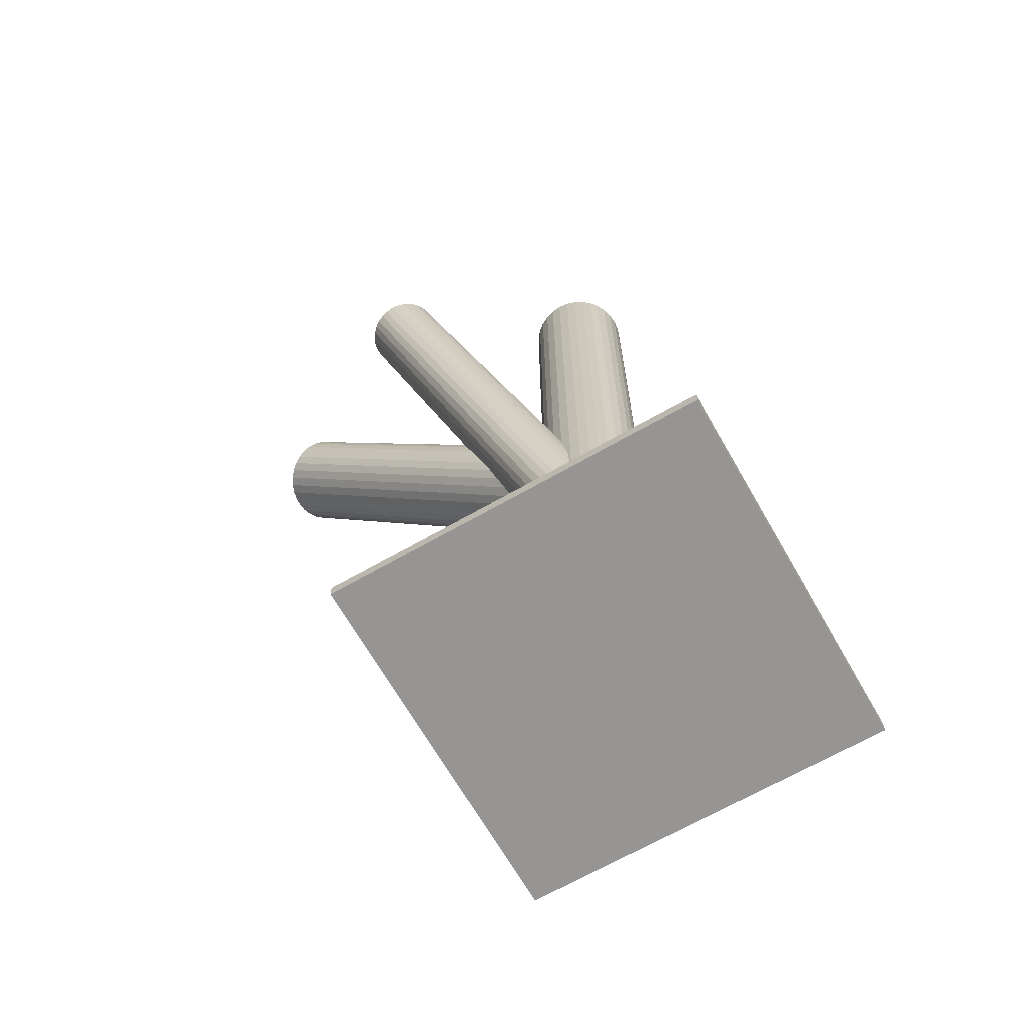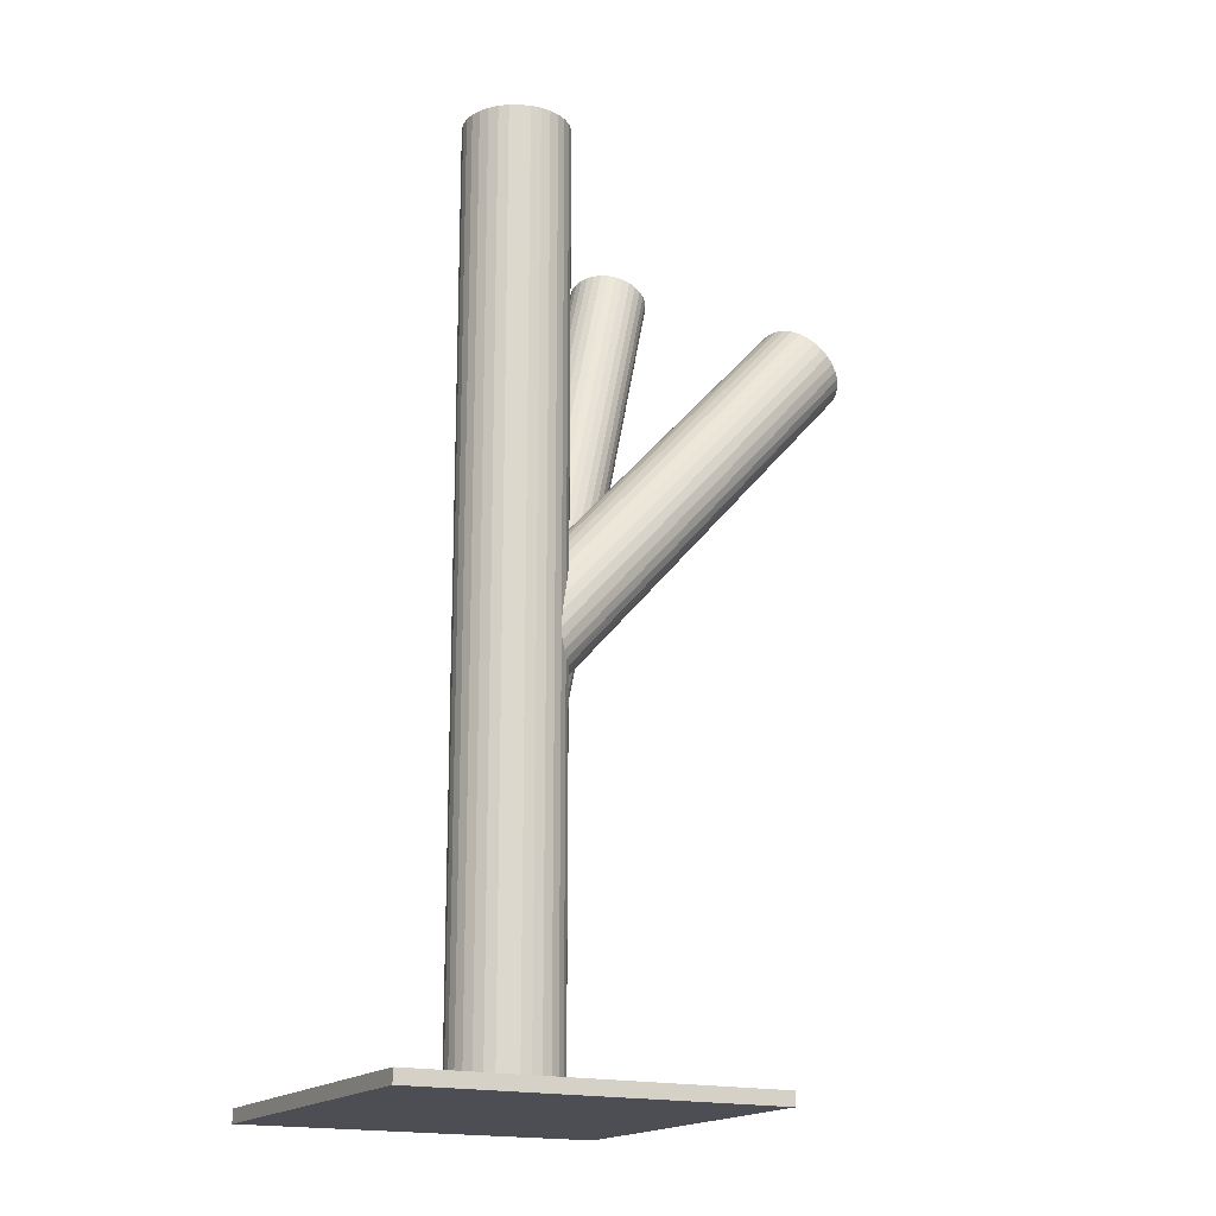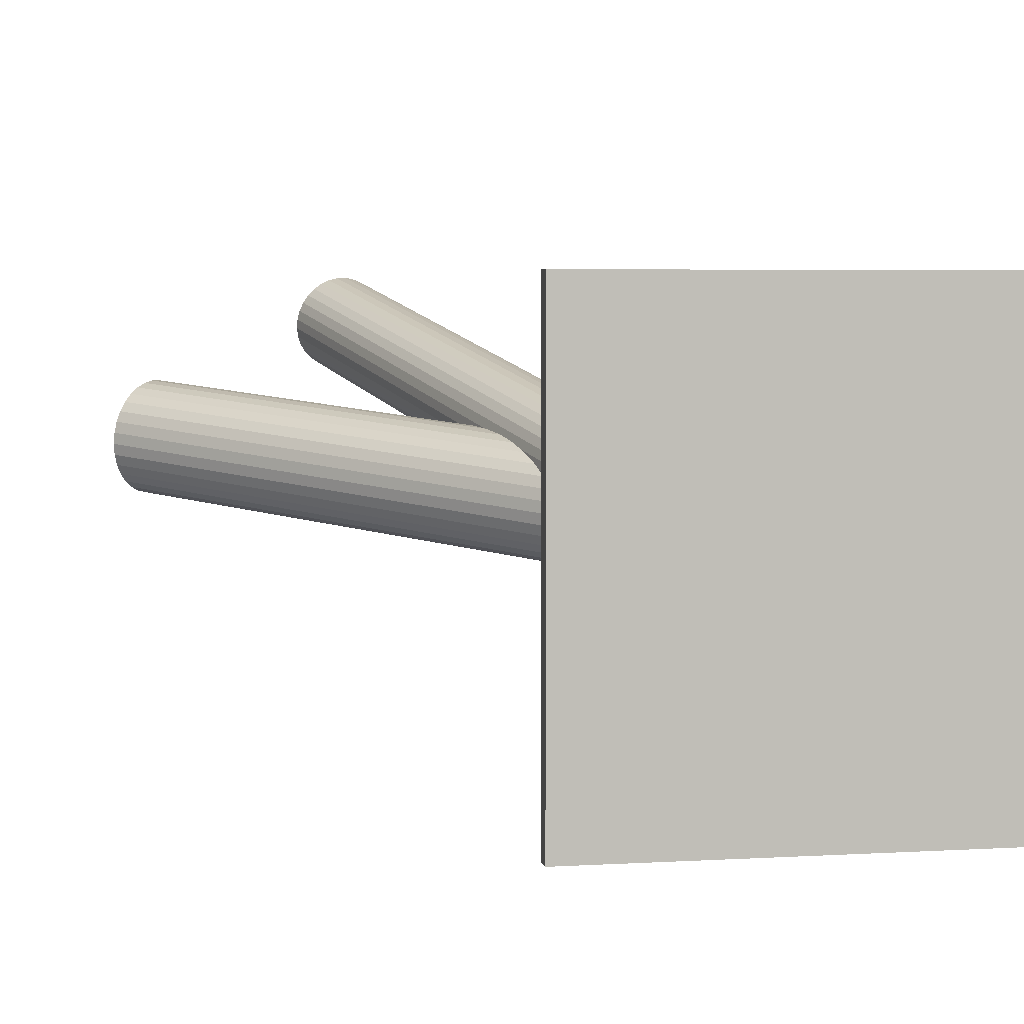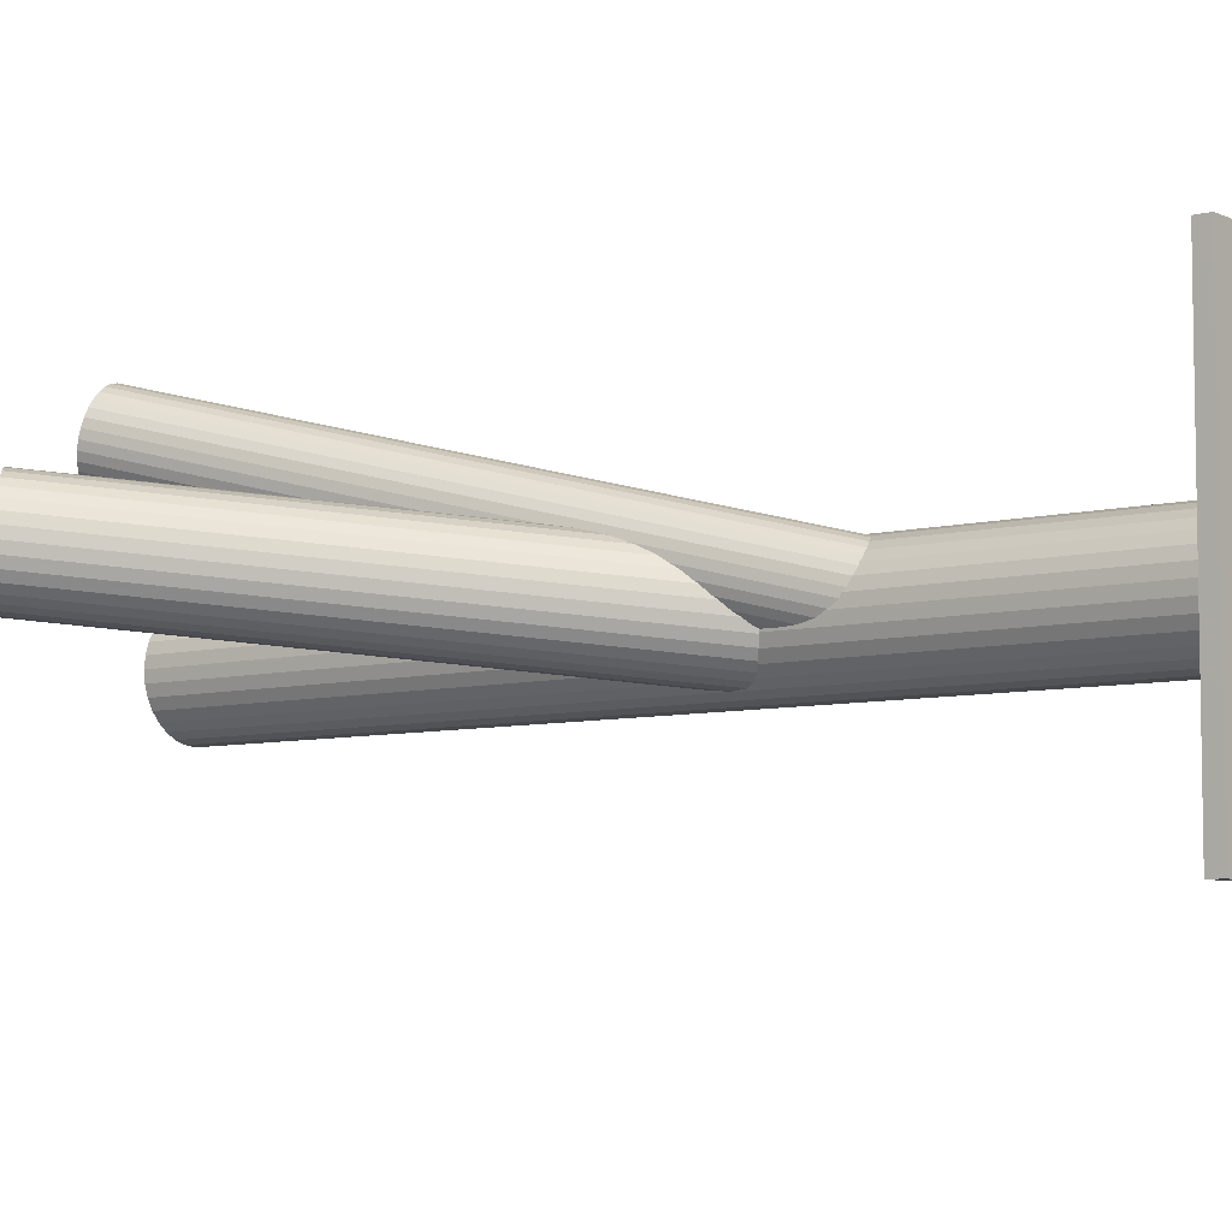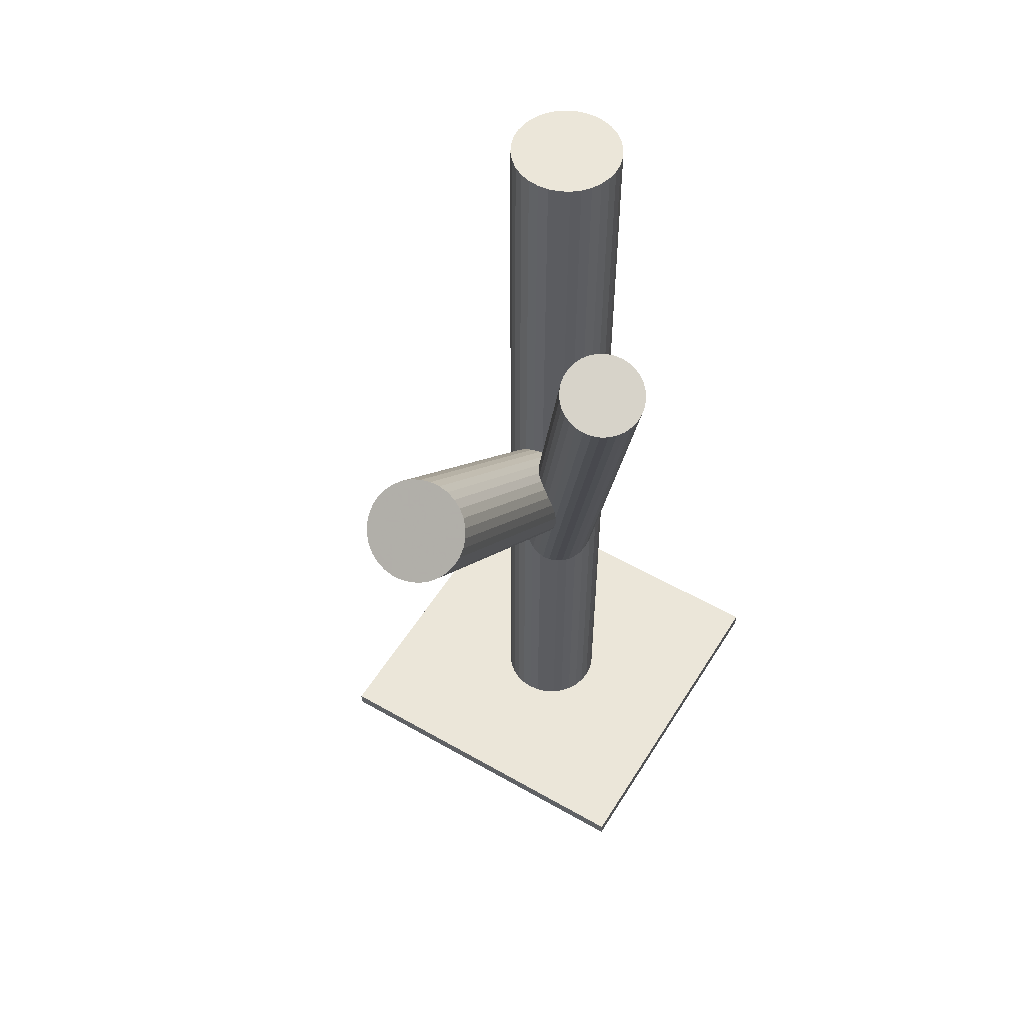
<metadata>
{"format":"obj","ext":"obj","renderer":"f3d","projection":"perspective","resolution":1024,"background":"white","views":[{"elev":-67.6,"azim":-150.2,"up":"+Z"},{"elev":-17.4,"azim":-28.0,"up":"+Z"},{"elev":4.1,"azim":168.0,"up":"+Y"},{"elev":-6.7,"azim":127.7,"up":"+Y"},{"elev":55.1,"azim":121.3,"up":"+Z"}]}
</metadata>
<code>
v -0.1439 0.01367 -0.03705
v 0.2965 0.06427 0.2909
v -0.1438 0.01993 -0.1784
v -0.1466 0.0126 -0.1756
v 0.2689 -0.0008031 0.3251
v -0.07323 -0.02479 -0.09832
v -0.09983 0.04745 -0.08266
v 0.2823 0.004944 0.3118
v 0.04967 0.1268 0.4246
v 0.283 0.08868 0.3004
v -0.07293 0.01375 -0.1035
v 0.2766 0.09418 0.3057
v 0.09802 0.1871 0.3938
v -0.08576 -0.0534 -0.5
v -0.08576 -0.0534 0.5
v -0.08576 0.05144 -0.5
v -0.08576 0.05144 0.5
v -0.1458 -0.01128 -0.1697
v -0.1006 -0.05132 -0.0693
v -0.1631 -0.01205 -0.5
v -0.1631 -0.01205 0.5
v -0.1631 0.01009 -0.5
v -0.1631 0.01009 0.5
v 0.2624 0.0999 0.3183
v 0.05547 0.1209 0.4243
v -0.08711 -0.04558 -0.08266
v -0.1185 -0.05662 -0.5
v -0.1185 -0.05662 0.5
v -0.1185 0.05467 -0.5
v -0.1185 0.05467 0.5
v 0.1004 0.1145 0.4117
v -0.08647 0.03816 -0.09398
v -0.06735 0.03914 -0.5
v -0.06735 0.03914 0.5
v -0.06735 -0.0411 -0.5
v -0.06735 -0.0411 0.5
v 0.04504 0.1337 0.4243
v -0.1179 -0.03984 -0.1712
v 0.1152 0.1695 0.3929
v -0.09287 0.04366 -0.08869
v 0.288 0.01046 0.3057
v -0.09441 -0.04084 -0.1784
v 0.1048 0.1823 0.3929
v 0.05983 0.1887 0.4054
v -0.1071 0.04938 -0.07611
v 0.2308 0.02565 0.3574
v 0.2248 0.05446 0.3593
v 0.06222 0.1161 0.4233
v 0.1106 0.1764 0.3926
v 0.2481 0.09794 0.3319
v 0.2986 0.05454 0.2902
v 0.2927 0.01748 0.3004
v -0.08142 -0.04006 -0.08869
v -0.1642 -0.0009782 -0.5
v -0.1642 -0.0009782 0.5
v -0.1379 -0.02575 -0.1685
v 0.2312 0.0816 0.3498
v 0.2254 0.04454 0.36
v 0.2759 0.00114 0.3183
v -0.1447 0.003937 -0.03506
v -0.1386 -0.02487 -0.03705
v -0.1599 0.02073 -0.5
v -0.1599 0.02073 0.5
v -0.1599 -0.02269 -0.5
v -0.1599 -0.02269 0.5
v -0.08957 0.03449 -0.1993
v 0.2992 0.04463 0.2909
v -0.08717 -0.03807 -0.1814
v 0.2931 0.07343 0.2929
v -0.1321 -0.03169 -0.1688
v 0.06706 0.1915 0.4024
v -0.1214 0.04742 -0.06249
v -0.07089 0.004024 -0.1042
v -0.1426 -0.01886 -0.1688
v -0.1546 -0.0325 -0.5
v -0.1546 -0.0325 0.5
v -0.1546 0.03054 -0.5
v -0.1546 0.03054 0.5
v -0.07673 -0.03304 -0.09398
v 0.09058 0.1905 0.3953
v -0.06029 -0.0325 -0.5
v -0.06029 -0.0325 0.5
v -0.06029 0.03054 -0.5
v -0.06029 0.03054 0.5
v -0.1382 0.03108 -0.04461
v -0.1441 -0.005981 -0.03439
v -0.09358 -0.04938 -0.07611
v -0.07238 0.0169 -0.2002
v 0.2359 0.08862 0.3445
v -0.08282 0.02973 -0.2002
v -0.1278 0.03611 -0.1876
v 0.1185 0.1619 0.3938
v -0.05505 0.02073 -0.5
v -0.05505 0.02073 0.5
v -0.05505 -0.02269 -0.5
v -0.05505 -0.02269 0.5
v -0.0763 0.02291 -0.1015
v -0.07025 -0.005894 -0.1035
v -0.1254 -0.03645 -0.1697
v 0.2616 -0.0008117 0.3319
v -0.07702 0.02379 -0.2005
v -0.05073 -0.0009782 -0.5
v -0.05073 -0.0009782 0.5
v -0.1335 0.0381 -0.0499
v 0.2474 0.004902 0.3445
v 0.241 0.01041 0.3498
v 0.2416 0.09414 0.3385
v 0.1193 0.138 0.3997
v 0.1165 0.1307 0.4024
v -0.1079 -0.05133 -0.06249
v -0.1205 0.03888 -0.1906
v 0.0748 0.1927 0.3997
v 0.2551 0.09989 0.3251
v -0.1221 -0.04562 -0.0499
v 0.2274 0.03481 0.3593
v -0.09701 0.03789 -0.1978
v -0.1476 0.03914 -0.5
v -0.1476 0.03914 0.5
v -0.1476 -0.0411 -0.5
v -0.1476 -0.0411 0.5
v -0.1285 -0.04011 -0.04461
v -0.0964 -0.05662 -0.5
v -0.0964 -0.05662 0.5
v -0.0964 0.05467 -0.5
v -0.0964 0.05467 0.5
v -0.1278 0.04362 -0.05594
v 0.1123 0.1242 0.4054
v -0.05182 -0.01205 -0.5
v -0.05182 -0.01205 0.5
v -0.05182 0.01009 -0.5
v -0.05182 0.01009 0.5
v 0.08274 0.1924 0.3972
v 0.2277 0.07335 0.3541
v -0.1144 0.04937 -0.0693
v -0.0691 0.009321 -0.1993
v 0.2543 0.001115 0.3385
v 0.2984 0.0349 0.2929
v -0.142 -0.01571 -0.03506
v -0.1292 -0.0534 -0.5
v -0.1292 -0.0534 0.5
v -0.1292 0.05144 -0.5
v -0.1292 0.05144 0.5
v 0.1203 0.1539 0.3953
v 0.1069 0.1187 0.4086
v 0.1206 0.1459 0.3972
v -0.1151 -0.04941 -0.05594
v 0.08012 0.1516 0.4086
v -0.0711 -0.02188 -0.1906
v -0.07104 -0.01562 -0.1015
v -0.1417 0.02283 -0.04027
v -0.06831 -0.01456 -0.1934
v 0.03967 0.1573 0.4199
v -0.1128 0.04013 -0.1934
v 0.05337 0.1845 0.4086
v 0.03994 0.1493 0.4219
v -0.07595 -0.04815 -0.5
v -0.07595 -0.04815 0.5
v -0.07595 0.0462 -0.5
v -0.07595 0.0462 0.5
v -0.2992 0.1908 -0.5
v -0.2992 0.1908 -0.4856
v -0.2992 -0.1927 -0.5
v -0.2992 -0.1927 -0.4856
v 0.2354 0.01741 0.3541
v 0.0775 0.1108 0.4199
v 0.04795 0.179 0.4117
v -0.07529 -0.0284 -0.1876
v -0.1049 0.03979 -0.1958
v 0.262 0.04954 0.3251
v -0.06729 0.001346 -0.1978
v 0.2886 0.08167 0.2961
v -0.1341 -0.03311 -0.04027
v -0.08072 -0.03386 -0.1845
v 0.08544 0.1105 0.4175
v -0.06702 -0.006718 -0.1958
v 0.04096 0.1652 0.4175
v -0.1075 -0.05771 -0.5
v -0.1075 -0.05771 0.5
v -0.1075 0.05576 -0.5
v -0.1075 0.05576 0.5
v -0.1075 -0.0009782 -0.1845
v -0.1075 -0.0009782 -0.5
v -0.1075 -0.0009782 0.5
v -0.1075 -0.0009782 -0.0693
v 0.04376 0.1725 0.4147
v -0.1479 0.004762 -0.1732
v -0.08088 0.03115 -0.09832
v -0.1342 0.03191 -0.1845
v -0.1477 -0.003302 -0.1712
v 0.04175 0.1413 0.4233
v -0.1101 -0.04175 -0.1732
v 0.2962 0.02573 0.2961
v 0.2255 0.06419 0.3574
v -0.1396 0.02644 -0.1814
v 0.2696 0.09797 0.3118
v -0.139 -0.04815 -0.5
v -0.139 -0.04815 0.5
v -0.139 0.0462 -0.5
v -0.139 0.0462 0.5
v 0.06966 0.1127 0.4219
v 0.08426 0.1908 -0.5
v 0.08426 0.1908 -0.4856
v 0.08426 -0.1927 -0.5
v 0.08426 -0.1927 -0.4856
v -0.1021 -0.04208 -0.1756
v 0.09318 0.1117 0.4147
f 102 182 130
f 102 130 103
f 103 130 131
f 103 131 183
f 130 182 93
f 130 93 131
f 131 93 94
f 131 94 183
f 93 182 83
f 93 83 94
f 94 83 84
f 94 84 183
f 83 182 33
f 83 33 84
f 84 33 34
f 84 34 183
f 33 182 158
f 33 158 34
f 34 158 159
f 34 159 183
f 158 182 16
f 158 16 159
f 159 16 17
f 159 17 183
f 16 182 124
f 16 124 17
f 17 124 125
f 17 125 183
f 124 182 179
f 124 179 125
f 125 179 180
f 125 180 183
f 179 182 29
f 179 29 180
f 180 29 30
f 180 30 183
f 29 182 141
f 29 141 30
f 30 141 142
f 30 142 183
f 141 182 198
f 141 198 142
f 142 198 199
f 142 199 183
f 198 182 117
f 198 117 199
f 199 117 118
f 199 118 183
f 117 182 77
f 117 77 118
f 118 77 78
f 118 78 183
f 77 182 62
f 77 62 78
f 78 62 63
f 78 63 183
f 62 182 22
f 62 22 63
f 63 22 23
f 63 23 183
f 22 182 54
f 22 54 23
f 23 54 55
f 23 55 183
f 54 182 20
f 54 20 55
f 55 20 21
f 55 21 183
f 20 182 64
f 20 64 21
f 21 64 65
f 21 65 183
f 64 182 75
f 64 75 65
f 65 75 76
f 65 76 183
f 75 182 119
f 75 119 76
f 76 119 120
f 76 120 183
f 119 182 196
f 119 196 120
f 120 196 197
f 120 197 183
f 196 182 139
f 196 139 197
f 197 139 140
f 197 140 183
f 139 182 27
f 139 27 140
f 140 27 28
f 140 28 183
f 27 182 177
f 27 177 28
f 28 177 178
f 28 178 183
f 177 182 122
f 177 122 178
f 178 122 123
f 178 123 183
f 122 182 14
f 122 14 123
f 123 14 15
f 123 15 183
f 14 182 156
f 14 156 15
f 15 156 157
f 15 157 183
f 156 182 35
f 156 35 157
f 157 35 36
f 157 36 183
f 35 182 81
f 35 81 36
f 36 81 82
f 36 82 183
f 81 182 95
f 81 95 82
f 82 95 96
f 82 96 183
f 95 182 128
f 95 128 96
f 96 128 129
f 96 129 183
f 128 182 102
f 128 102 129
f 129 102 103
f 129 103 183
f 188 181 194
f 188 194 154
f 154 194 166
f 154 166 147
f 194 181 3
f 194 3 166
f 166 3 185
f 166 185 147
f 3 181 4
f 3 4 185
f 185 4 176
f 185 176 147
f 4 181 186
f 4 186 176
f 176 186 152
f 176 152 147
f 186 181 189
f 186 189 152
f 152 189 155
f 152 155 147
f 189 181 18
f 189 18 155
f 155 18 190
f 155 190 147
f 18 181 74
f 18 74 190
f 190 74 37
f 190 37 147
f 74 181 56
f 74 56 37
f 37 56 9
f 37 9 147
f 56 181 70
f 56 70 9
f 9 70 25
f 9 25 147
f 70 181 99
f 70 99 25
f 25 99 48
f 25 48 147
f 99 181 38
f 99 38 48
f 48 38 200
f 48 200 147
f 38 181 191
f 38 191 200
f 200 191 165
f 200 165 147
f 191 181 205
f 191 205 165
f 165 205 174
f 165 174 147
f 205 181 42
f 205 42 174
f 174 42 206
f 174 206 147
f 42 181 68
f 42 68 206
f 206 68 31
f 206 31 147
f 68 181 173
f 68 173 31
f 31 173 144
f 31 144 147
f 173 181 167
f 173 167 144
f 144 167 127
f 144 127 147
f 167 181 148
f 167 148 127
f 127 148 109
f 127 109 147
f 148 181 151
f 148 151 109
f 109 151 108
f 109 108 147
f 151 181 175
f 151 175 108
f 108 175 145
f 108 145 147
f 175 181 170
f 175 170 145
f 145 170 143
f 145 143 147
f 170 181 135
f 170 135 143
f 143 135 92
f 143 92 147
f 135 181 88
f 135 88 92
f 92 88 39
f 92 39 147
f 88 181 101
f 88 101 39
f 39 101 49
f 39 49 147
f 101 181 90
f 101 90 49
f 49 90 43
f 49 43 147
f 90 181 66
f 90 66 43
f 43 66 13
f 43 13 147
f 66 181 116
f 66 116 13
f 13 116 80
f 13 80 147
f 116 181 168
f 116 168 80
f 80 168 132
f 80 132 147
f 168 181 153
f 168 153 132
f 132 153 112
f 132 112 147
f 153 181 111
f 153 111 112
f 112 111 71
f 112 71 147
f 111 181 91
f 111 91 71
f 71 91 44
f 71 44 147
f 91 181 188
f 91 188 44
f 44 188 154
f 44 154 147
f 134 184 72
f 134 72 113
f 113 72 50
f 113 50 169
f 72 184 126
f 72 126 50
f 50 126 107
f 50 107 169
f 126 184 104
f 126 104 107
f 107 104 89
f 107 89 169
f 104 184 85
f 104 85 89
f 89 85 57
f 89 57 169
f 85 184 150
f 85 150 57
f 57 150 133
f 57 133 169
f 150 184 1
f 150 1 133
f 133 1 193
f 133 193 169
f 1 184 60
f 1 60 193
f 193 60 47
f 193 47 169
f 60 184 86
f 60 86 47
f 47 86 58
f 47 58 169
f 86 184 138
f 86 138 58
f 58 138 115
f 58 115 169
f 138 184 61
f 138 61 115
f 115 61 46
f 115 46 169
f 61 184 172
f 61 172 46
f 46 172 164
f 46 164 169
f 172 184 121
f 172 121 164
f 164 121 106
f 164 106 169
f 121 184 114
f 121 114 106
f 106 114 105
f 106 105 169
f 114 184 146
f 114 146 105
f 105 146 136
f 105 136 169
f 146 184 110
f 146 110 136
f 136 110 100
f 136 100 169
f 110 184 19
f 110 19 100
f 100 19 5
f 100 5 169
f 19 184 87
f 19 87 5
f 5 87 59
f 5 59 169
f 87 184 26
f 87 26 59
f 59 26 8
f 59 8 169
f 26 184 53
f 26 53 8
f 8 53 41
f 8 41 169
f 53 184 79
f 53 79 41
f 41 79 52
f 41 52 169
f 79 184 6
f 79 6 52
f 52 6 192
f 52 192 169
f 6 184 149
f 6 149 192
f 192 149 137
f 192 137 169
f 149 184 98
f 149 98 137
f 137 98 67
f 137 67 169
f 98 184 73
f 98 73 67
f 67 73 51
f 67 51 169
f 73 184 11
f 73 11 51
f 51 11 2
f 51 2 169
f 11 184 97
f 11 97 2
f 2 97 69
f 2 69 169
f 97 184 187
f 97 187 69
f 69 187 171
f 69 171 169
f 187 184 32
f 187 32 171
f 171 32 10
f 171 10 169
f 32 184 40
f 32 40 10
f 10 40 12
f 10 12 169
f 40 184 7
f 40 7 12
f 12 7 195
f 12 195 169
f 7 184 45
f 7 45 195
f 195 45 24
f 195 24 169
f 45 184 134
f 45 134 24
f 24 134 113
f 24 113 169
f 163 161 162
f 203 163 162
f 162 161 160
f 160 203 162
f 163 202 161
f 204 163 203
f 204 202 163
f 161 202 160
f 201 203 160
f 160 202 201
f 201 204 203
f 202 204 201

</code>
